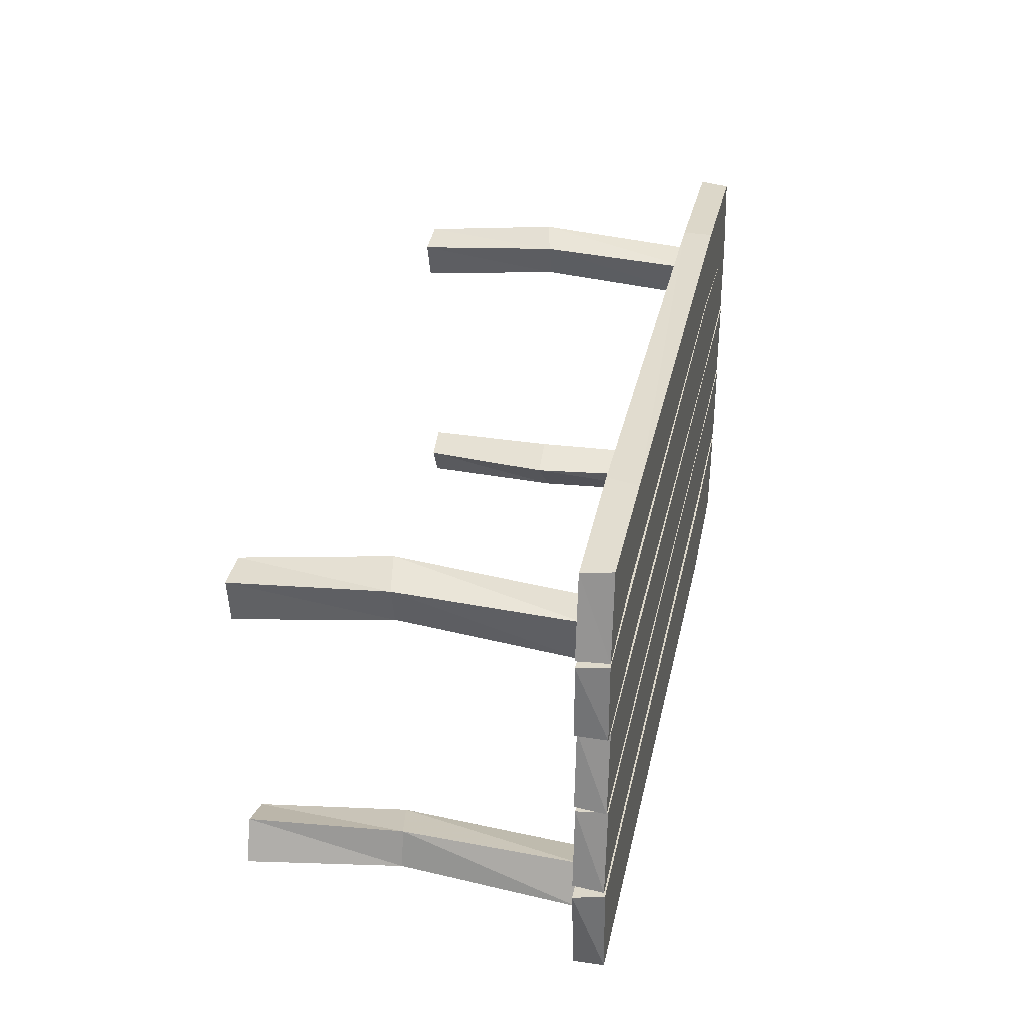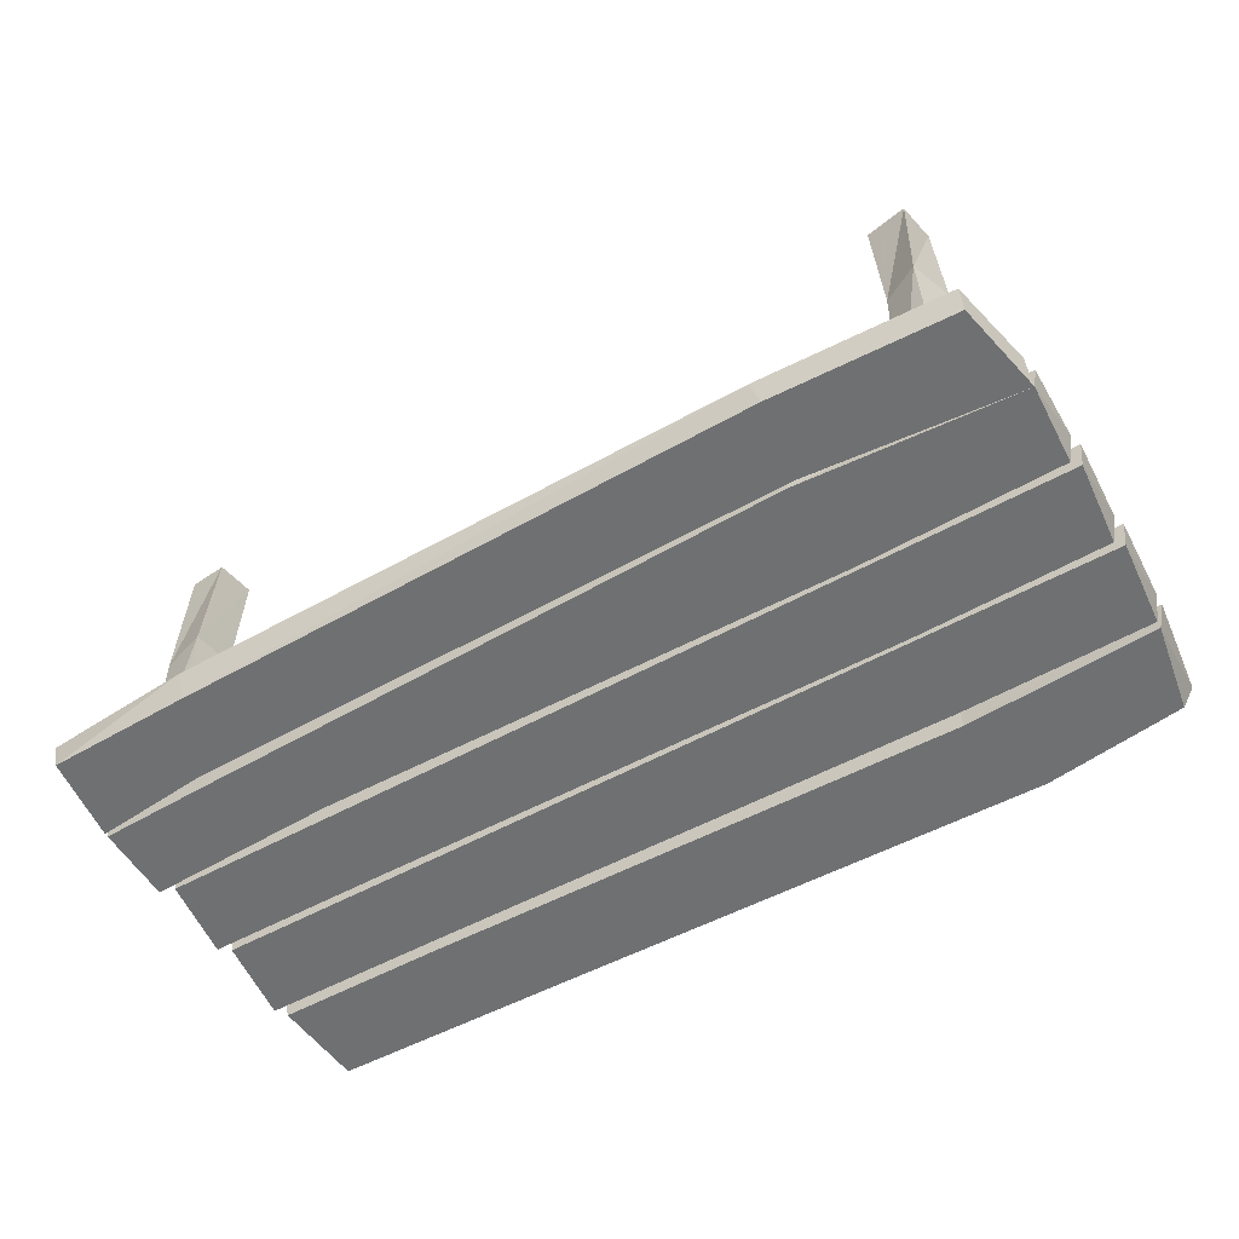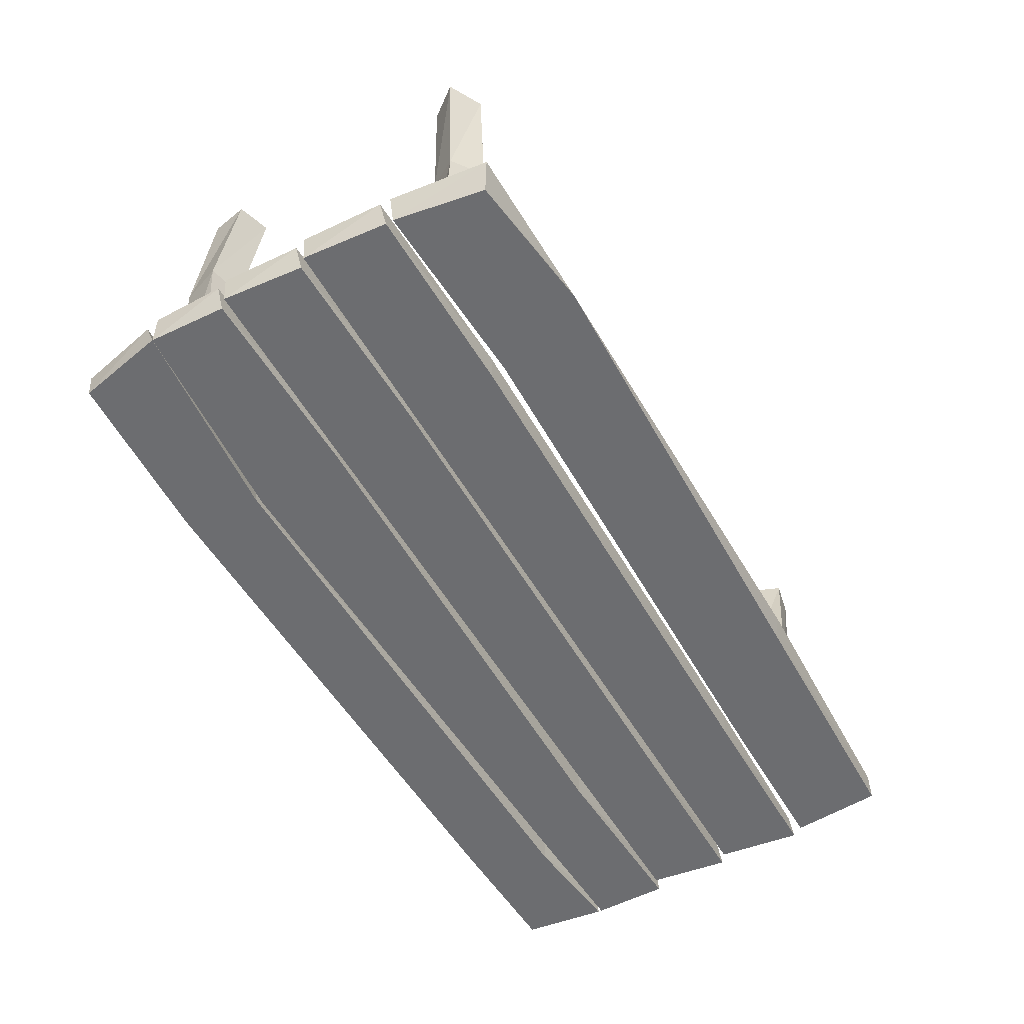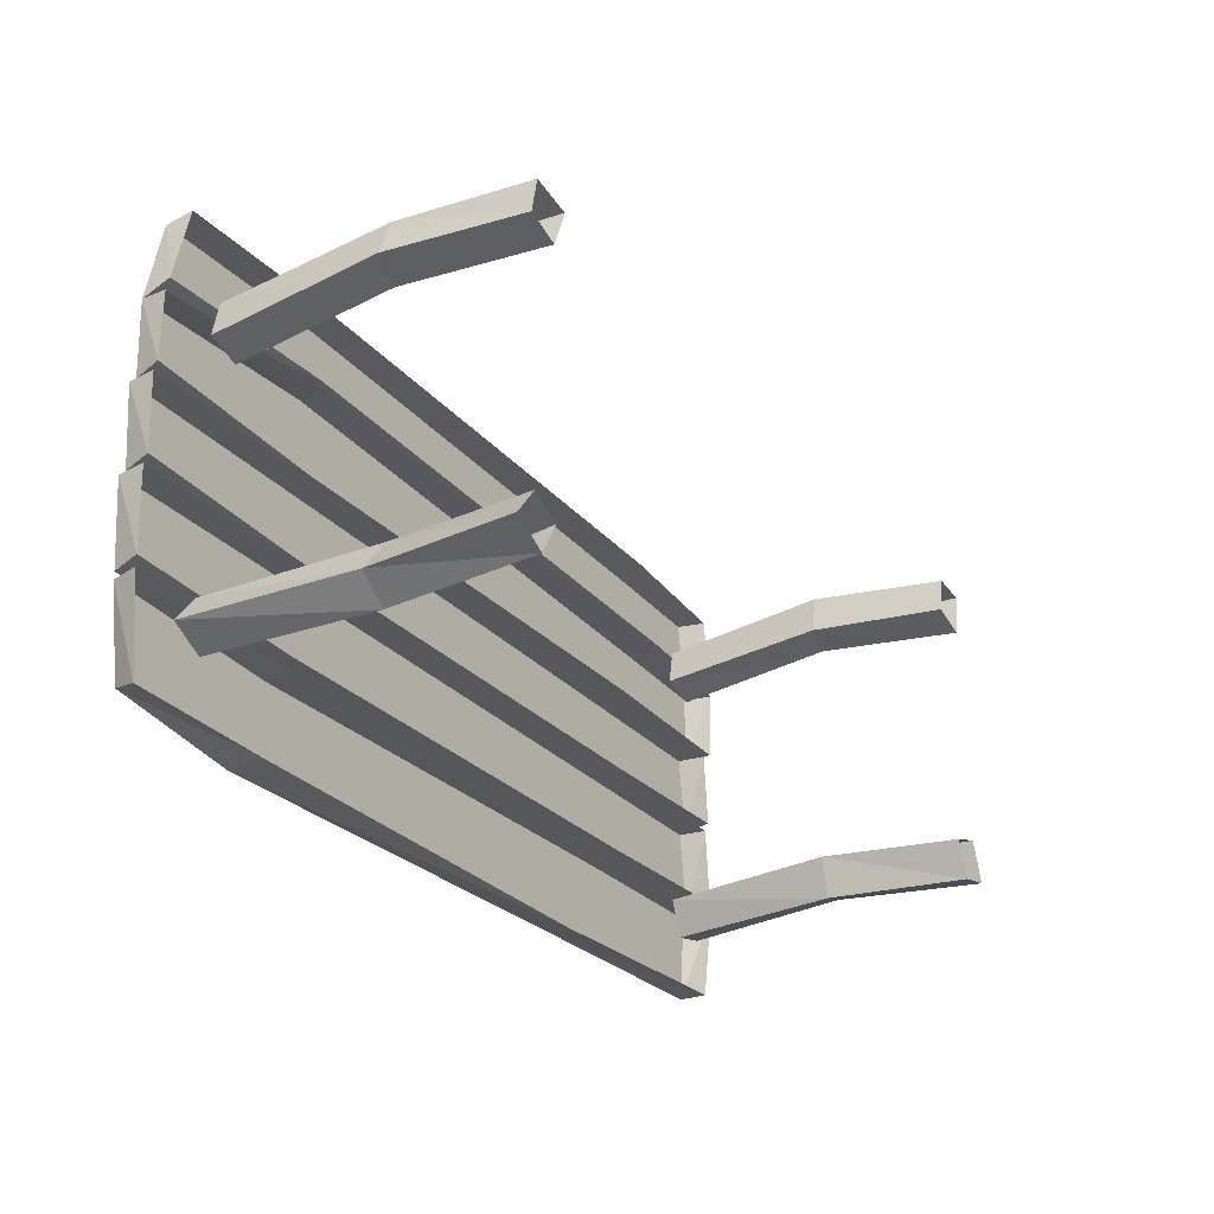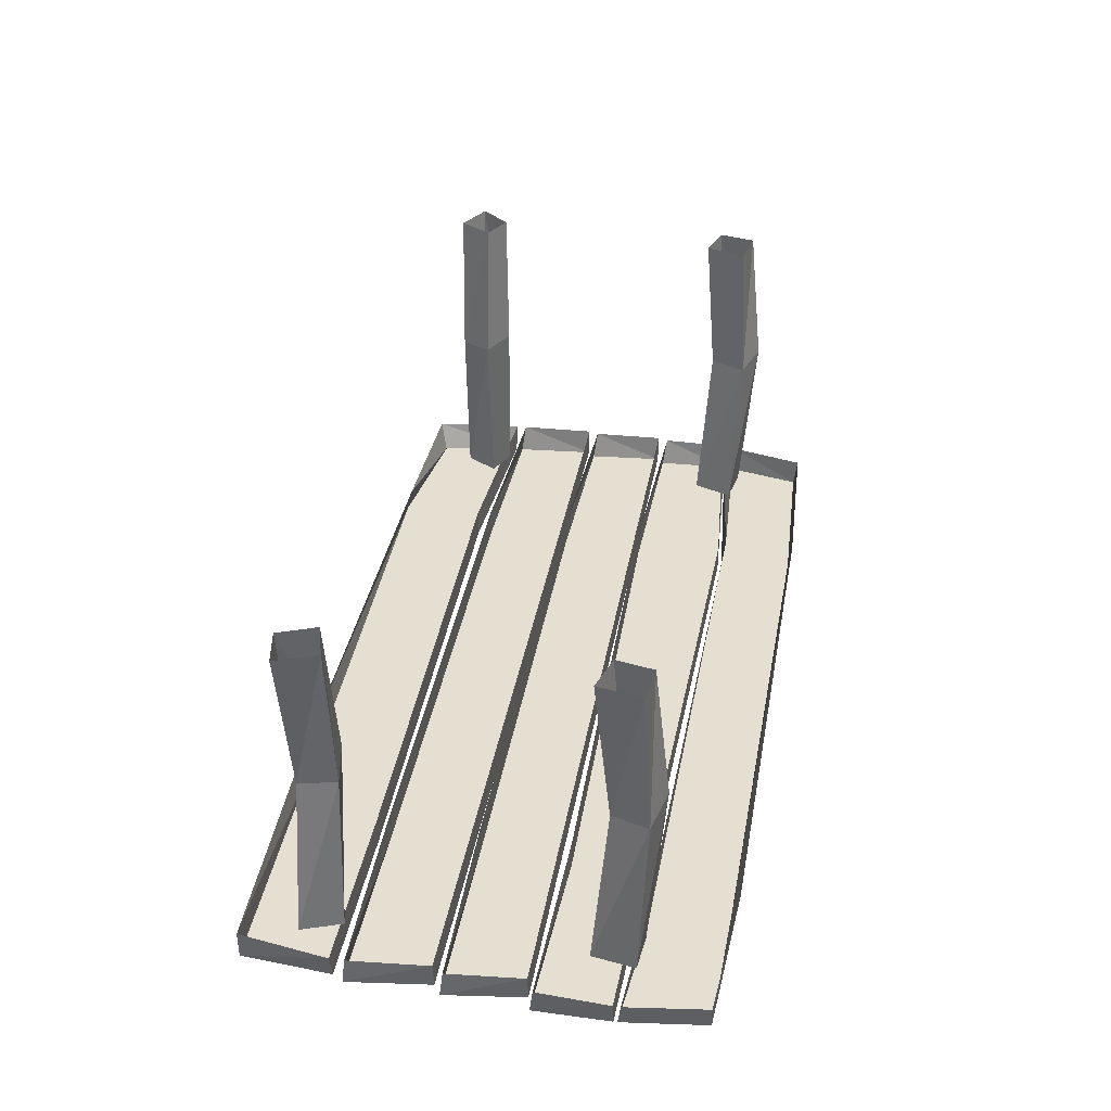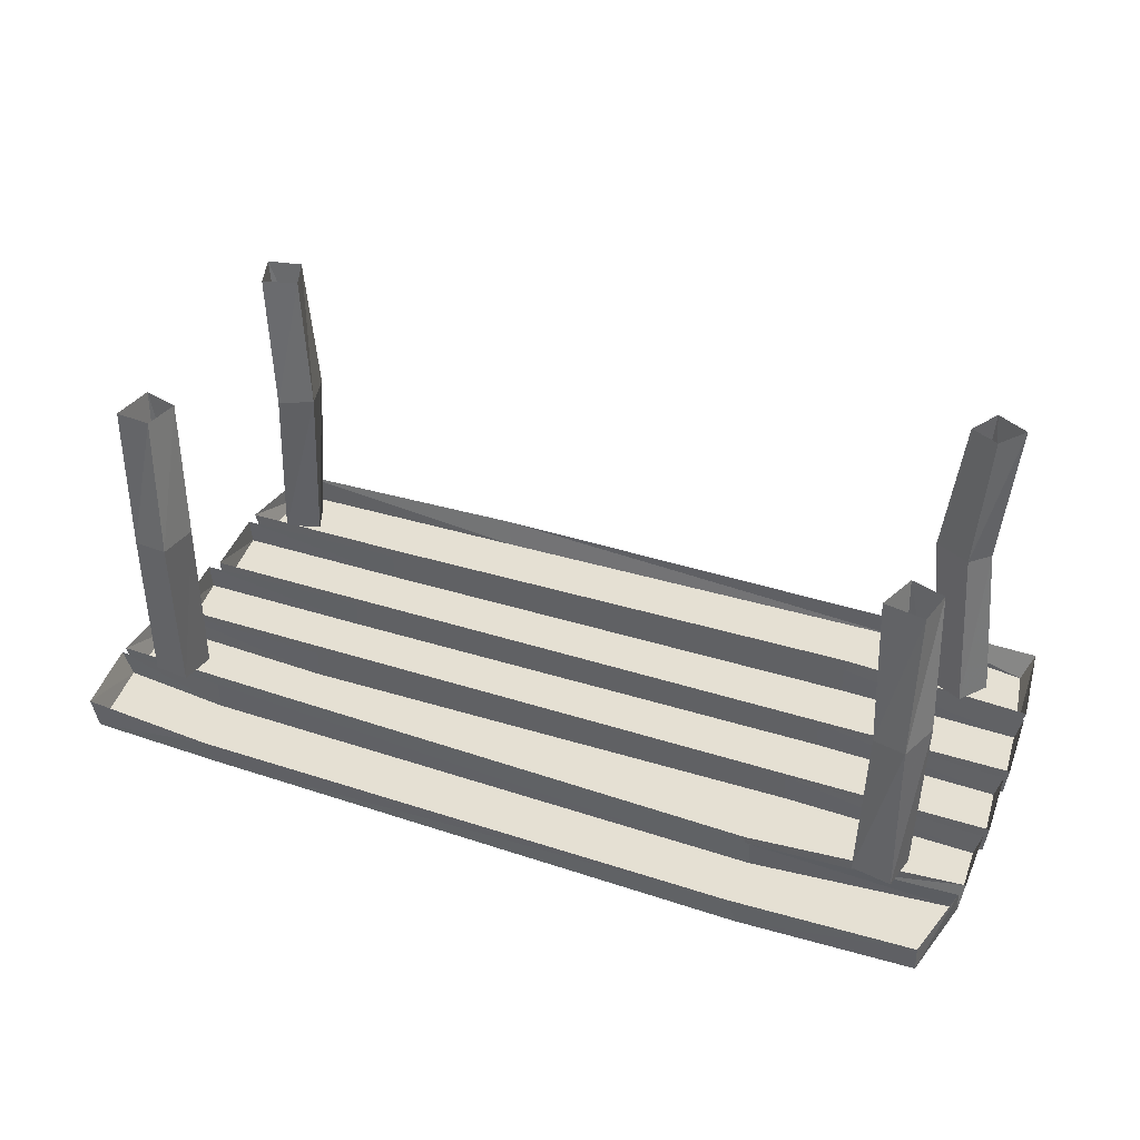
<metadata>
{"format":"obj","ext":"obj","renderer":"f3d","projection":"perspective","resolution":1024,"background":"white","views":[{"elev":30.7,"azim":-78.6,"up":"+Z"},{"elev":-54.9,"azim":30.2,"up":"+Y"},{"elev":-54.0,"azim":119.3,"up":"+Y"},{"elev":-27.7,"azim":121.6,"up":"+Z"},{"elev":36.6,"azim":-80.1,"up":"+Y"},{"elev":38.0,"azim":22.2,"up":"+Y"}]}
</metadata>
<code>
v -0.8438 -0.3203 -0.2656
v -0.8906 -0.6875 -0.3594
v -0.8594 -0.6875 -0.2734
v -0.7578 -0.3047 -0.2812
v -0.7812 0 -0.2969
v -0.8594 0 -0.2734
v -0.8594 -0.3203 -0.3438
v -0.8125 -0.6875 -0.375
v -0.7812 -0.3047 -0.3672
v -0.7812 -0.6875 -0.2969
v -0.8906 0 -0.3594
v -0.8125 0 -0.375
v 0.7266 -0.3047 -0.2969
v 0.8047 -0.6875 -0.3672
v 0.7656 -0.6875 -0.2969
v 0.8047 -0.3047 -0.2578
v 0.8281 0 -0.2656
v 0.7656 0 -0.2969
v 0.7812 -0.3203 -0.3672
v 0.875 -0.6875 -0.3281
v 0.8438 -0.3203 -0.3203
v 0.8281 -0.6875 -0.2656
v 0.8047 0 -0.3672
v 0.875 0 -0.3281
v 0.8516 0 0.2578
v 0.8359 0 0.3359
v 0.8359 -0.3047 0.3672
v 0.8672 -0.3047 0.2812
v 0.7812 0 0.2344
v 0.7969 -0.3203 0.2578
v 0.75 0 0.3203
v 0.7656 -0.3203 0.3359
v 0.75 -0.6875 0.3203
v 0.8359 -0.6875 0.3359
v 0.8516 -0.6875 0.2578
v 0.7812 -0.6875 0.2344
v -0.7656 -0.3047 0.2656
v -0.7969 -0.6875 0.3203
v -0.7812 -0.6875 0.2422
v -0.8438 -0.3203 0.25
v -0.8594 0 0.2188
v -0.7812 0 0.2422
v -0.7812 -0.3047 0.3516
v -0.875 -0.6875 0.3125
v -0.8672 -0.3203 0.3281
v -0.8594 -0.6875 0.2188
v -0.7969 0 0.3203
v -0.875 0 0.3125
v -0.5703 -0.75 -0.2812
v -0.9375 -0.75 -0.2812
v -0.9219 -0.75 -0.4766
v -0.3516 -0.75 -0.4844
v 0.5625 -0.75 -0.2969
v 0.5625 -0.6875 -0.2969
v -0.5703 -0.6875 -0.2812
v -0.9531 -0.6875 -0.2812
v -0.9219 -0.6875 -0.4766
v -0.3594 -0.6875 -0.4922
v 0.6406 -0.75 -0.5
v 0.9609 -0.75 -0.2734
v 0.9766 -0.6875 -0.2734
v 0.9297 -0.75 -0.4609
v 0.9531 -0.6875 -0.4766
v 0.9766 -0.75 0.1094
v 0.5234 -0.75 0.1094
v 0.5625 -0.75 -0.07031
v 0.9609 -0.75 -0.0625
v 0.9766 -0.6875 -0.05469
v 0.9844 -0.6875 0.1094
v 0.5234 -0.6875 0.1094
v -0.5859 -0.75 0.1094
v -0.5625 -0.75 -0.0625
v -0.5625 -0.6875 -0.0625
v 0.5625 -0.6875 -0.07031
v -0.9297 -0.75 0.1094
v -0.9531 -0.75 -0.0625
v -0.9531 -0.6875 -0.05469
v -0.7188 -0.75 0.2891
v -0.9609 -0.75 0.1172
v -0.5625 -0.75 0.1328
v 0.5234 -0.75 0.3203
v 0.5234 -0.6875 0.3203
v -0.7188 -0.6875 0.2891
v -0.9609 -0.75 0.2812
v -0.9766 -0.6875 0.2812
v -0.9688 -0.6875 0.125
v -0.5625 -0.6875 0.1328
v 0.5469 -0.75 0.1172
v 0.9688 -0.75 0.2891
v 0.9766 -0.6875 0.2812
v 0.9609 -0.75 0.125
v 0.9766 -0.6875 0.1328
v 0.9297 -0.75 0.4766
v 0.5625 -0.75 0.4922
v 0.5391 -0.75 0.3281
v 0.9688 -0.6875 0.3125
v 0.9297 -0.6875 0.4844
v 0.5469 -0.6875 0.5
v -0.6406 -0.75 0.4766
v -0.7188 -0.75 0.3125
v -0.7188 -0.6875 0.3125
v 0.5391 -0.6875 0.3359
v -0.9375 -0.75 0.4688
v -0.9609 -0.75 0.2891
v -0.9766 -0.6875 0.2969
v -0.6484 -0.6875 0.4922
v -0.9531 -0.6875 0.4688
v -0.5859 -0.6875 0.1094
v -0.9375 -0.6875 0.1094
v 0.625 -0.6875 -0.4844
v 0.5469 -0.6875 0.1172
v 0.9766 -0.75 -0.07812
v 0.5234 -0.75 -0.07812
v 0.5625 -0.75 -0.2656
v 0.9609 -0.75 -0.2578
v 0.9766 -0.6875 -0.25
v 0.9844 -0.6875 -0.07812
v 0.5234 -0.6875 -0.07812
v -0.5859 -0.75 -0.07812
v -0.5625 -0.75 -0.2578
v -0.5625 -0.6875 -0.2578
v 0.5625 -0.6875 -0.2656
v -0.9297 -0.75 -0.07812
v -0.9531 -0.75 -0.2578
v -0.9531 -0.6875 -0.25
v -0.5859 -0.6875 -0.07812
v -0.9375 -0.6875 -0.07812
f 1 2 3
f 1 6 7
f 1 7 2
f 8 9 10
f 10 9 4
f 6 11 7
f 9 12 4
f 4 12 5
f 13 14 15
f 13 18 19
f 13 19 14
f 20 21 22
f 22 21 16
f 18 23 19
f 21 24 16
f 16 24 17
f 25 26 27
f 25 27 28
f 29 30 31
f 31 30 32
f 27 34 28
f 28 34 35
f 30 36 32
f 32 36 33
f 37 38 39
f 37 42 43
f 37 43 38
f 44 45 46
f 46 45 40
f 42 47 43
f 45 48 40
f 40 48 41
f 49 53 54
f 49 54 55
f 49 55 50
f 50 55 56
f 51 57 52
f 52 57 58
f 52 58 59
f 53 60 61
f 53 61 54
f 64 69 65
f 65 69 70
f 65 70 71
f 66 72 73
f 66 73 74
f 66 74 67
f 67 74 68
f 72 76 77
f 72 77 73
f 78 81 82
f 78 82 83
f 78 83 84
f 79 86 80
f 80 86 87
f 80 87 88
f 81 89 90
f 81 90 82
f 93 97 94
f 94 97 98
f 94 98 99
f 95 100 101
f 95 101 102
f 95 102 89
f 89 102 96
f 100 104 105
f 100 105 101
f 106 99 98
f 99 106 103
f 103 106 107
f 70 108 71
f 71 108 75
f 75 108 109
f 62 59 110
f 62 110 63
f 59 58 110
f 84 83 85
f 88 87 111
f 88 111 91
f 91 111 92
f 112 117 113
f 113 117 118
f 113 118 119
f 114 120 121
f 114 121 122
f 114 122 115
f 115 122 116
f 120 124 125
f 120 125 121
f 118 126 119
f 119 126 123
f 123 126 127
f 1 3 4
f 1 4 5
f 1 5 6
f 2 7 8
f 8 7 9
f 10 4 3
f 7 11 9
f 9 11 12
f 13 15 16
f 13 16 17
f 13 17 18
f 14 19 20
f 20 19 21
f 22 16 15
f 19 23 21
f 21 23 24
f 25 28 29
f 29 28 30
f 31 32 26
f 26 32 27
f 27 32 33
f 27 33 34
f 28 35 30
f 30 35 36
f 37 39 40
f 37 40 41
f 37 41 42
f 38 43 44
f 44 43 45
f 46 40 39
f 43 47 45
f 45 47 48
f 49 50 51
f 49 51 52
f 49 52 53
f 52 59 53
f 53 59 60
f 60 59 62
f 64 65 66
f 64 66 67
f 65 71 72
f 65 72 66
f 71 75 76
f 71 76 72
f 78 79 80
f 78 80 81
f 78 84 79
f 80 88 81
f 81 88 89
f 89 88 91
f 93 94 95
f 93 95 89
f 94 99 100
f 94 100 95
f 99 103 104
f 99 104 100
f 112 113 114
f 112 114 115
f 113 119 120
f 113 120 114
f 119 123 124
f 119 124 120
f 50 56 51
f 51 56 57
f 60 62 63
f 60 63 61
f 64 67 68
f 64 68 69
f 79 84 85
f 79 85 86
f 89 91 92
f 89 92 90
f 93 89 96
f 93 96 97
f 103 107 104
f 104 107 105
f 75 109 76
f 76 109 77
f 112 115 116
f 112 116 117
f 123 127 124
f 124 127 125

</code>
